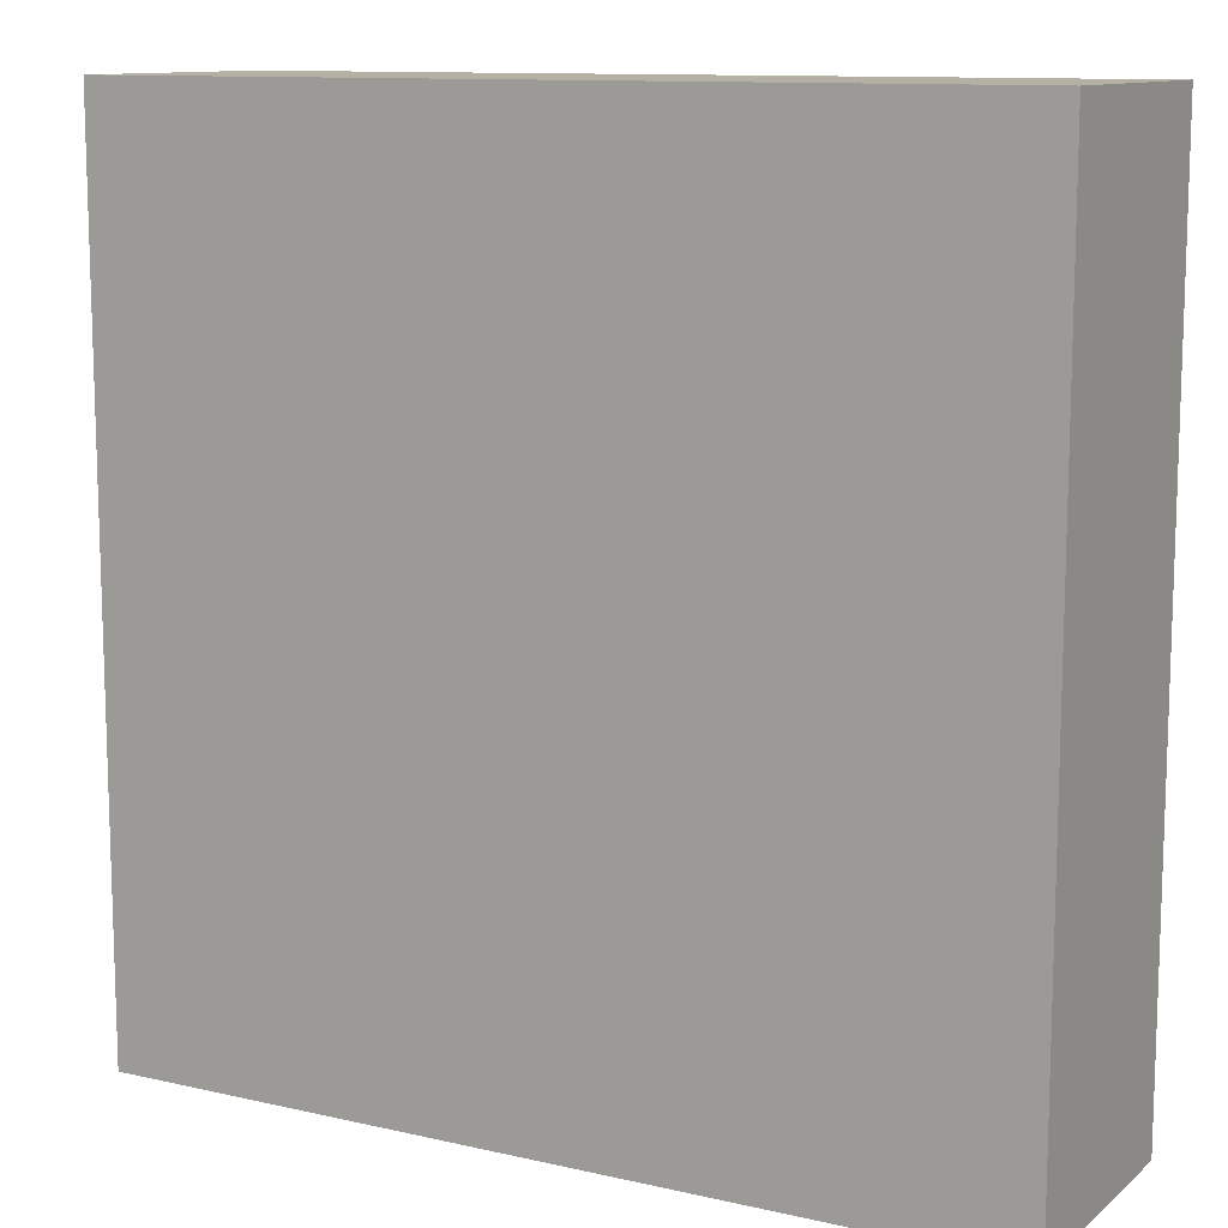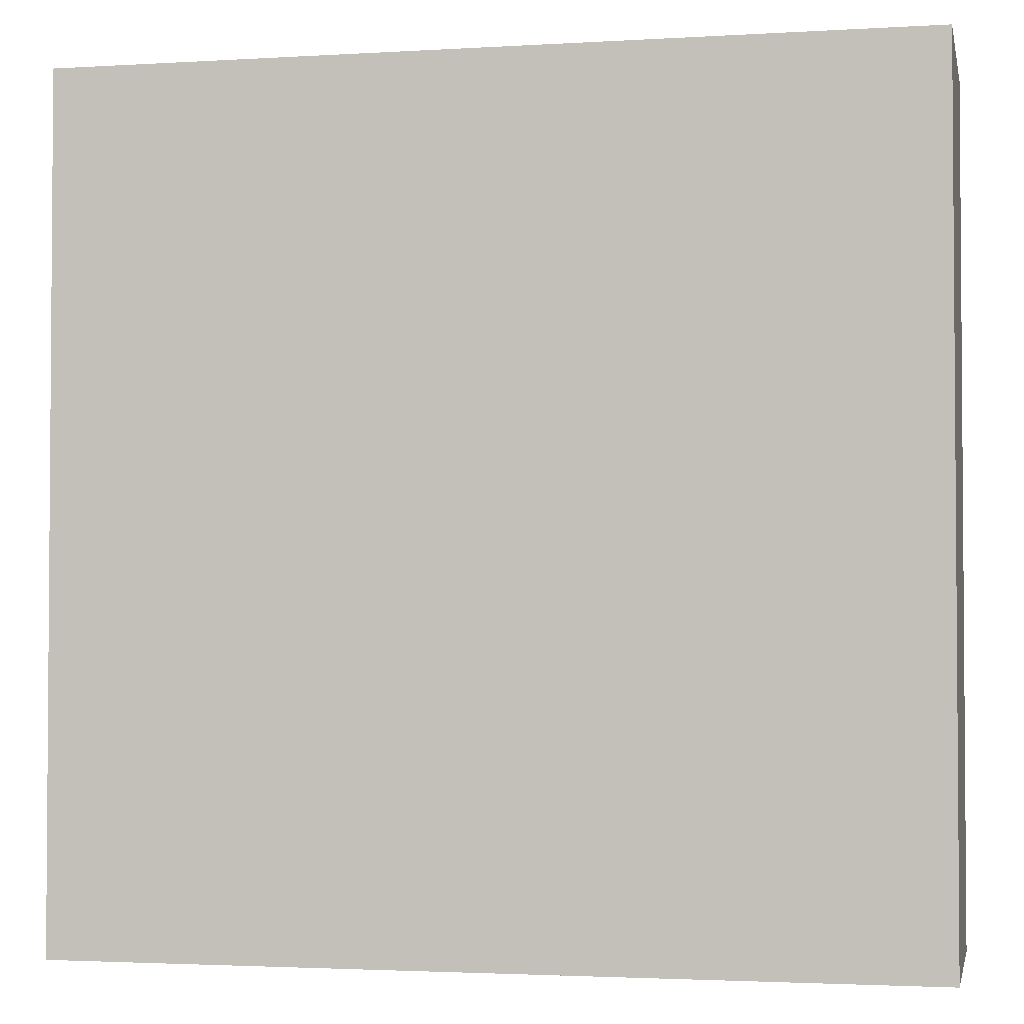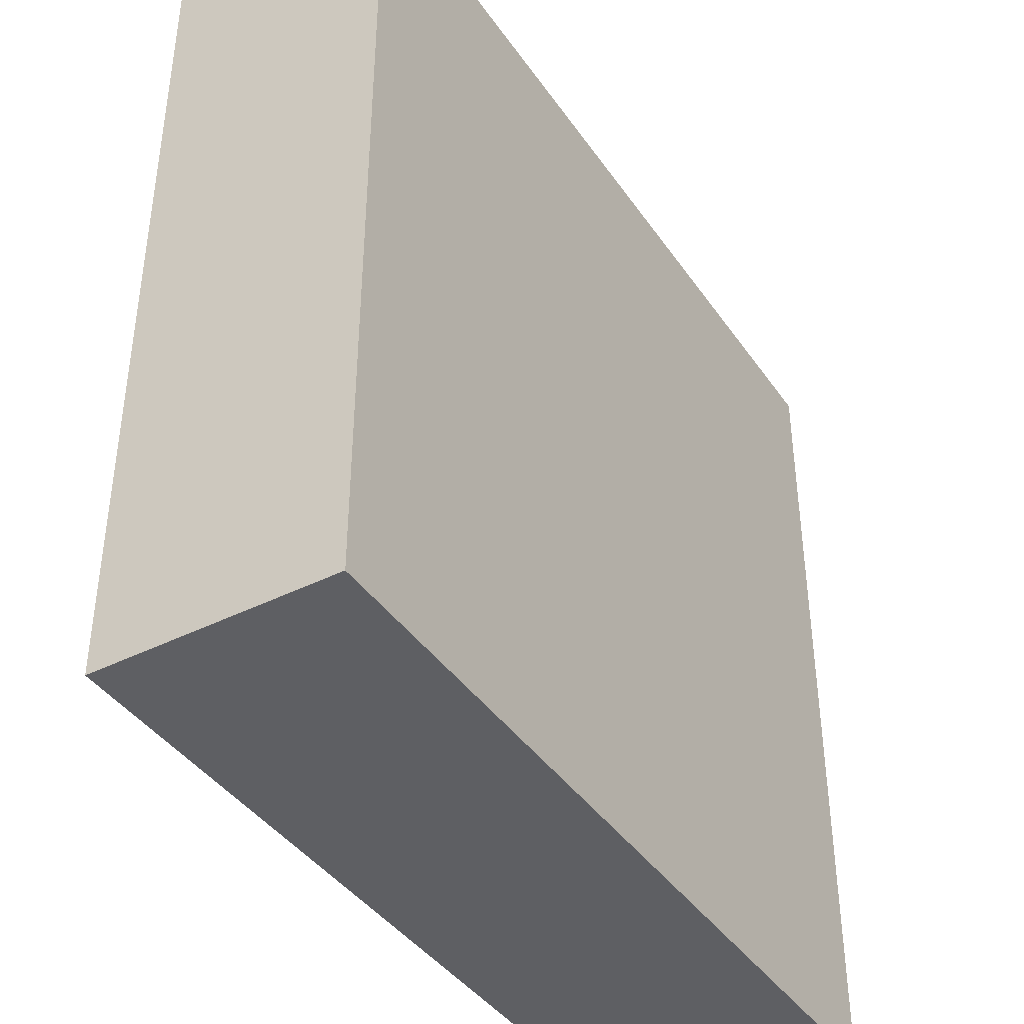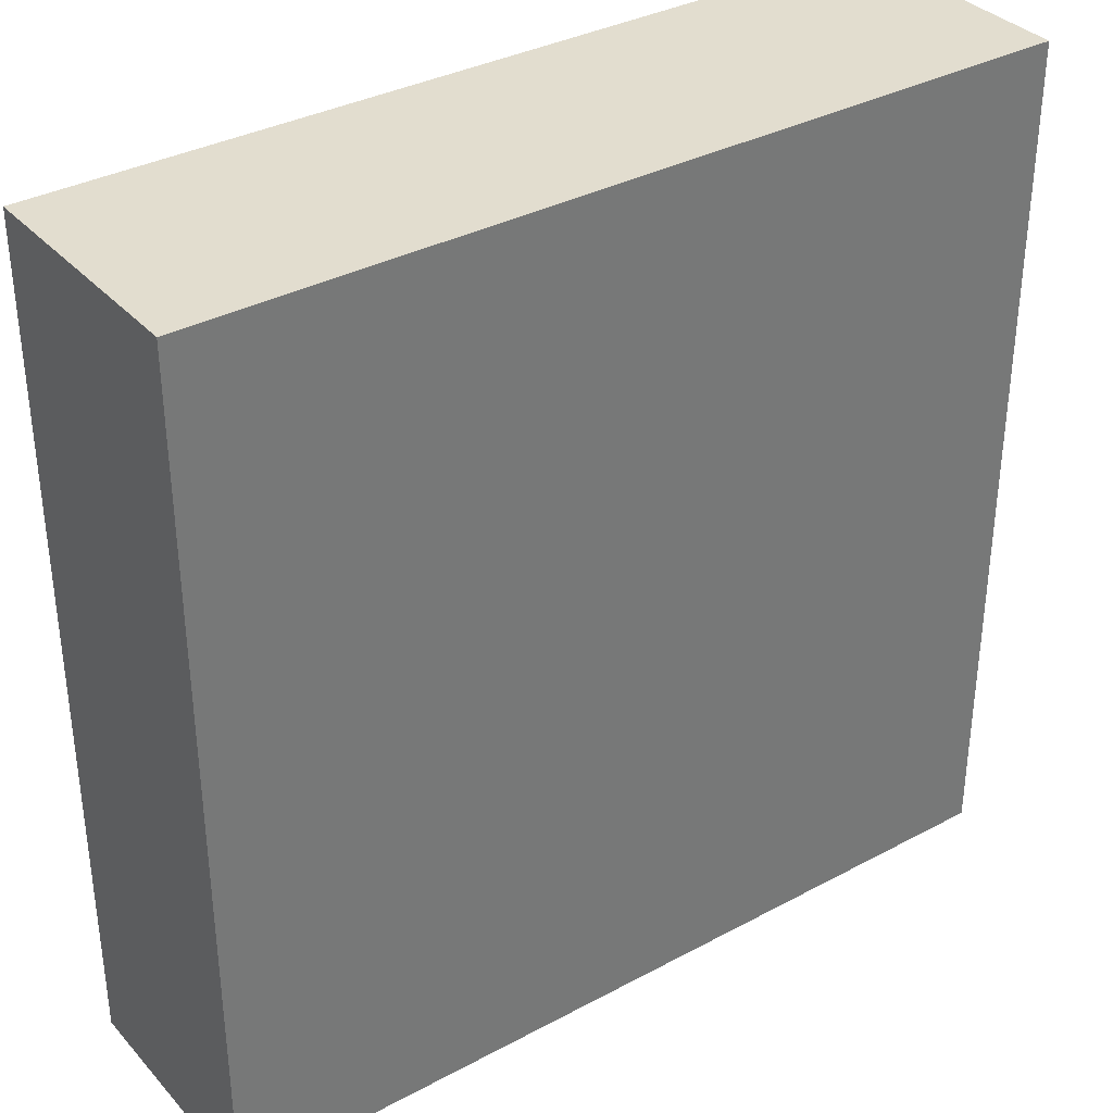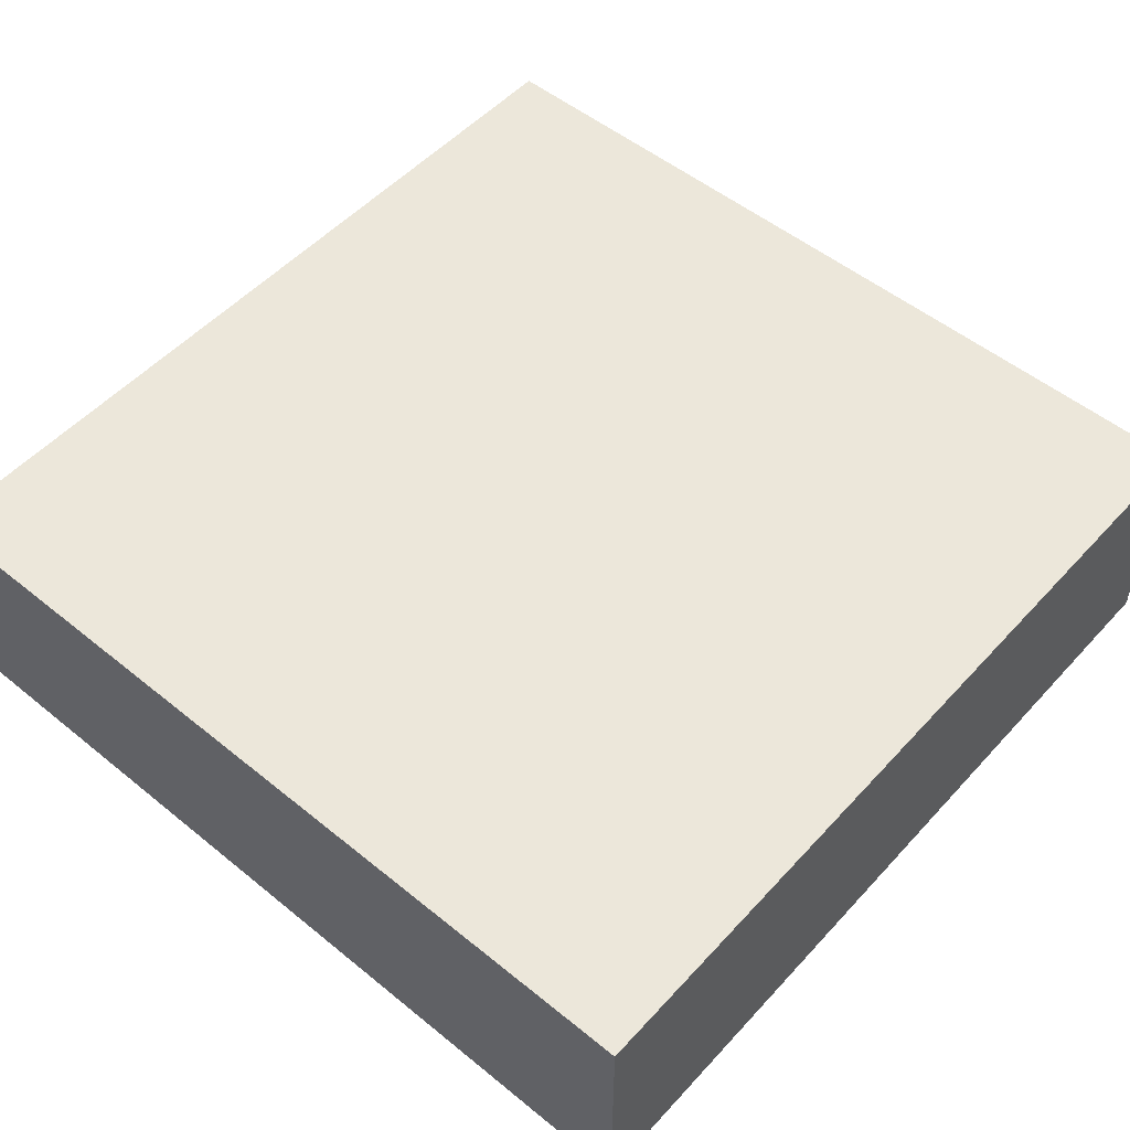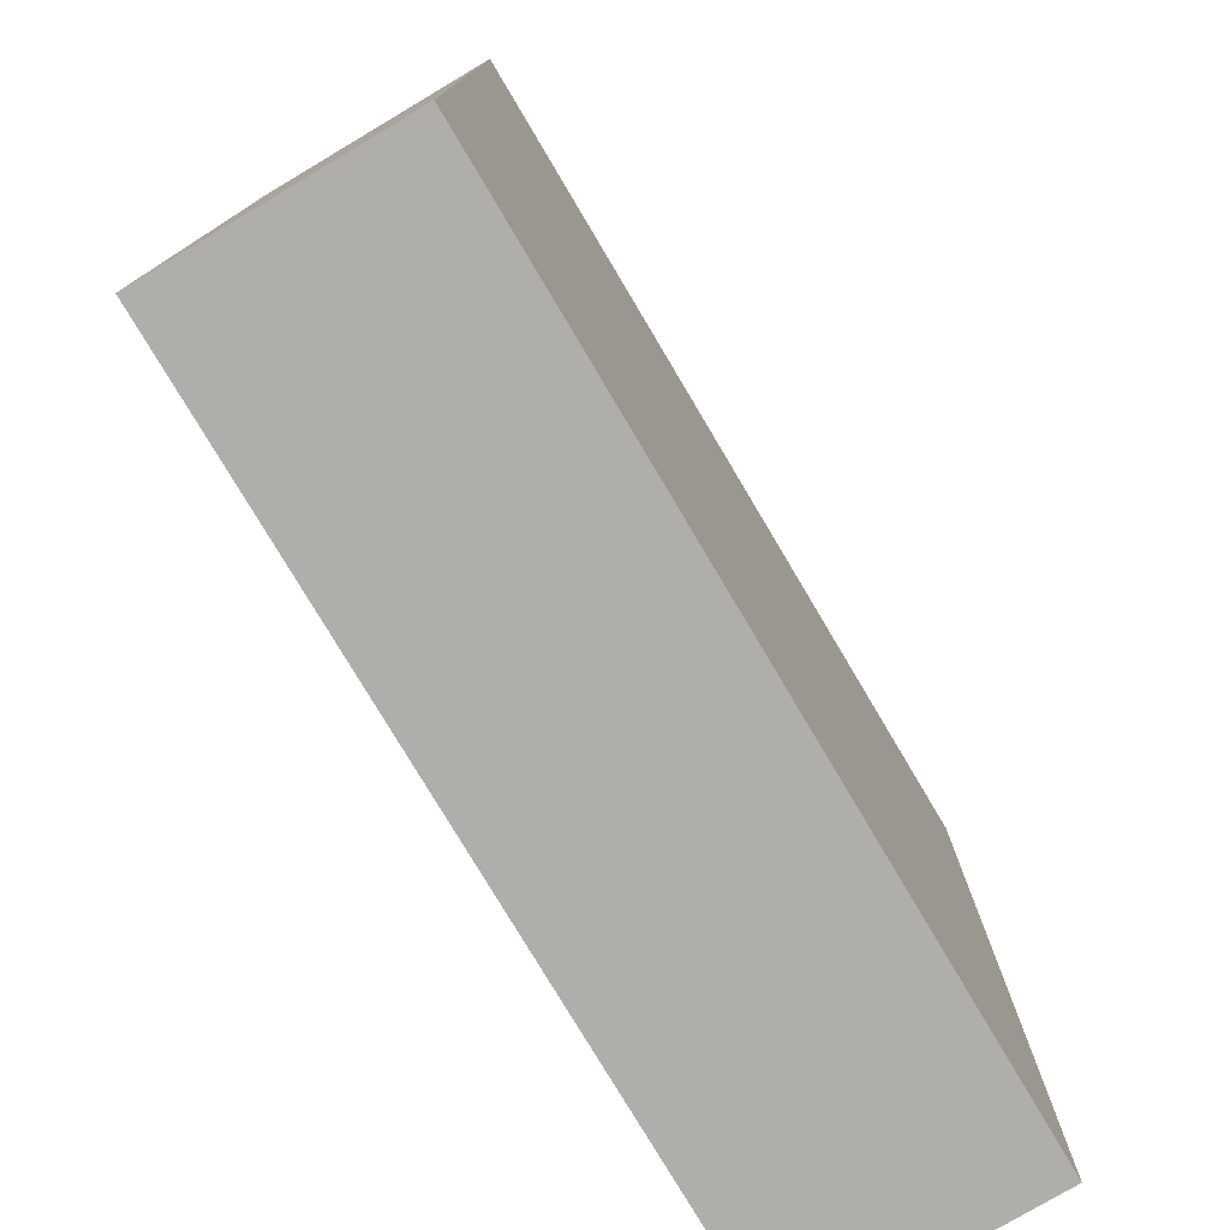
<metadata>
{"format":"obj","ext":"obj","renderer":"f3d","projection":"perspective","resolution":1024,"background":"white","views":[{"elev":11.4,"azim":29.0,"up":"+Z"},{"elev":-2.5,"azim":-168.1,"up":"+Z"},{"elev":-41.0,"azim":-58.5,"up":"+Z"},{"elev":34.9,"azim":144.4,"up":"+Z"},{"elev":52.5,"azim":41.1,"up":"+Y"},{"elev":-77.6,"azim":-59.3,"up":"+Z"}]}
</metadata>
<code>
o
v -6.9 0 27.5
v -6.9 0 30.7
v -6.9 0.8 27.5
v -6.9 0.8 30.7
v -6.9 0.9 27.5
v -6.9 0.9 30.7
v -10.1 0 27.5
v -10.1 0 30.7
v -10.1 0.8 27.5
v -10.1 0.8 30.7
v -10.1 0.9 27.5
v -10.1 0.9 30.7
v -6.9 0 27.5
v -6.9 0.8 27.5
v -6.9 0.9 27.5
v -10.1 0 27.5
v -10.1 0.8 27.5
v -10.1 0.9 27.5
v -6.9 0 30.7
v -6.9 0.8 30.7
v -6.9 0.9 30.7
v -10.1 0 30.7
v -10.1 0.8 30.7
v -10.1 0.9 30.7
v -6.9 0 27.5
v -10.1 0 27.5
v -6.9 0 30.7
v -10.1 0 30.7
v -6.9 0.9 27.5
v -10.1 0.9 27.5
v -6.9 0.9 30.7
v -10.1 0.9 30.7
f 3 2 1
f 4 2 3
f 5 4 3
f 6 4 5
f 7 8 9
f 9 8 10
f 9 10 11
f 11 10 12
f 16 14 13
f 17 15 14
f 17 14 16
f 18 15 17
f 19 20 22
f 20 21 23
f 22 20 23
f 23 21 24
f 27 26 25
f 28 26 27
f 29 30 31
f 31 30 32

</code>
